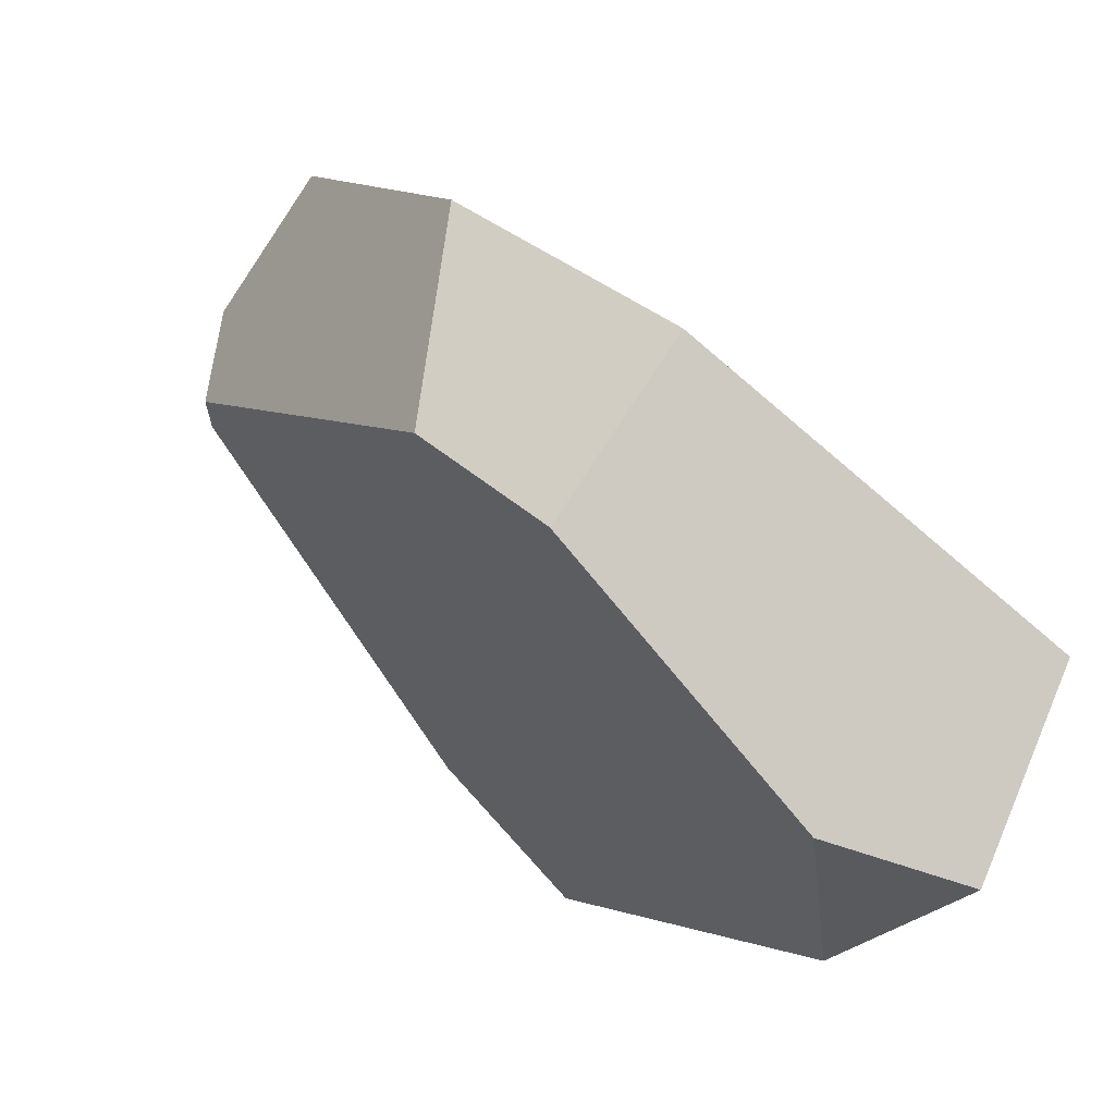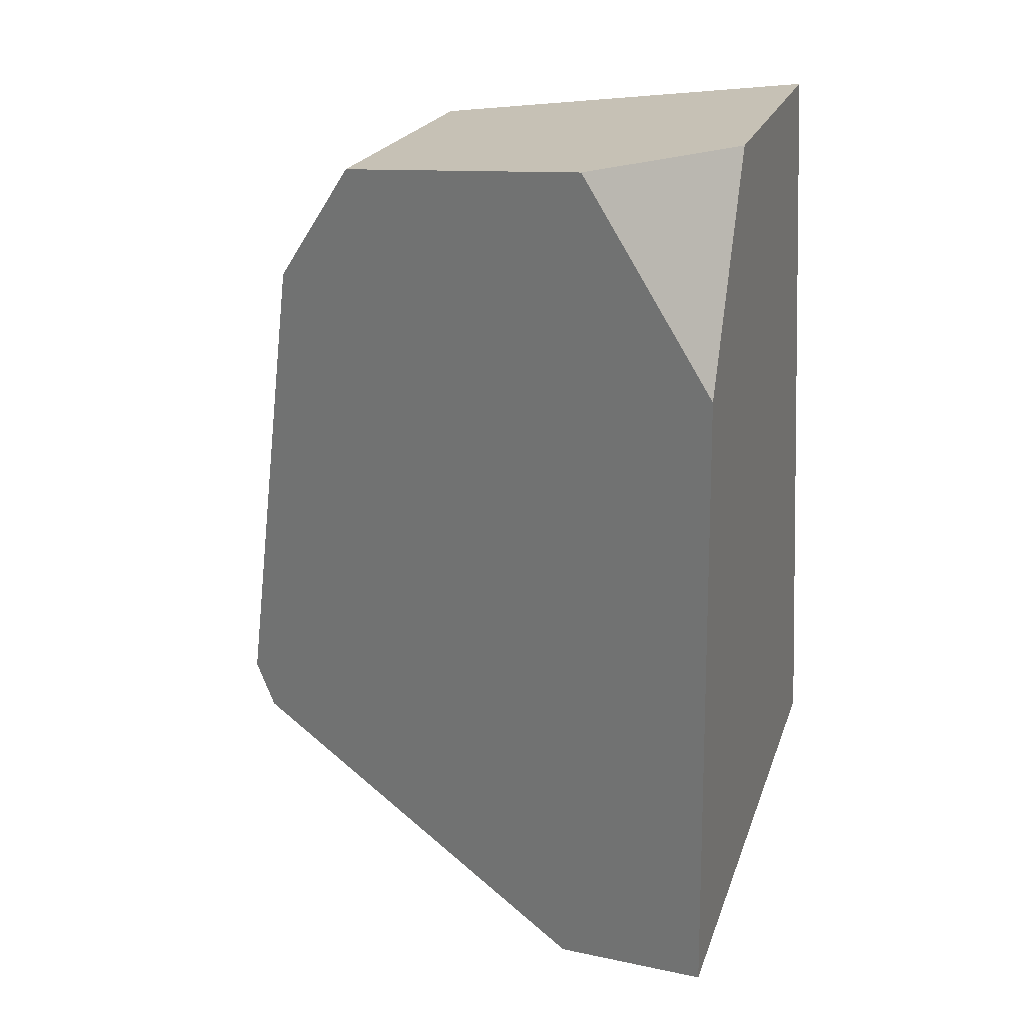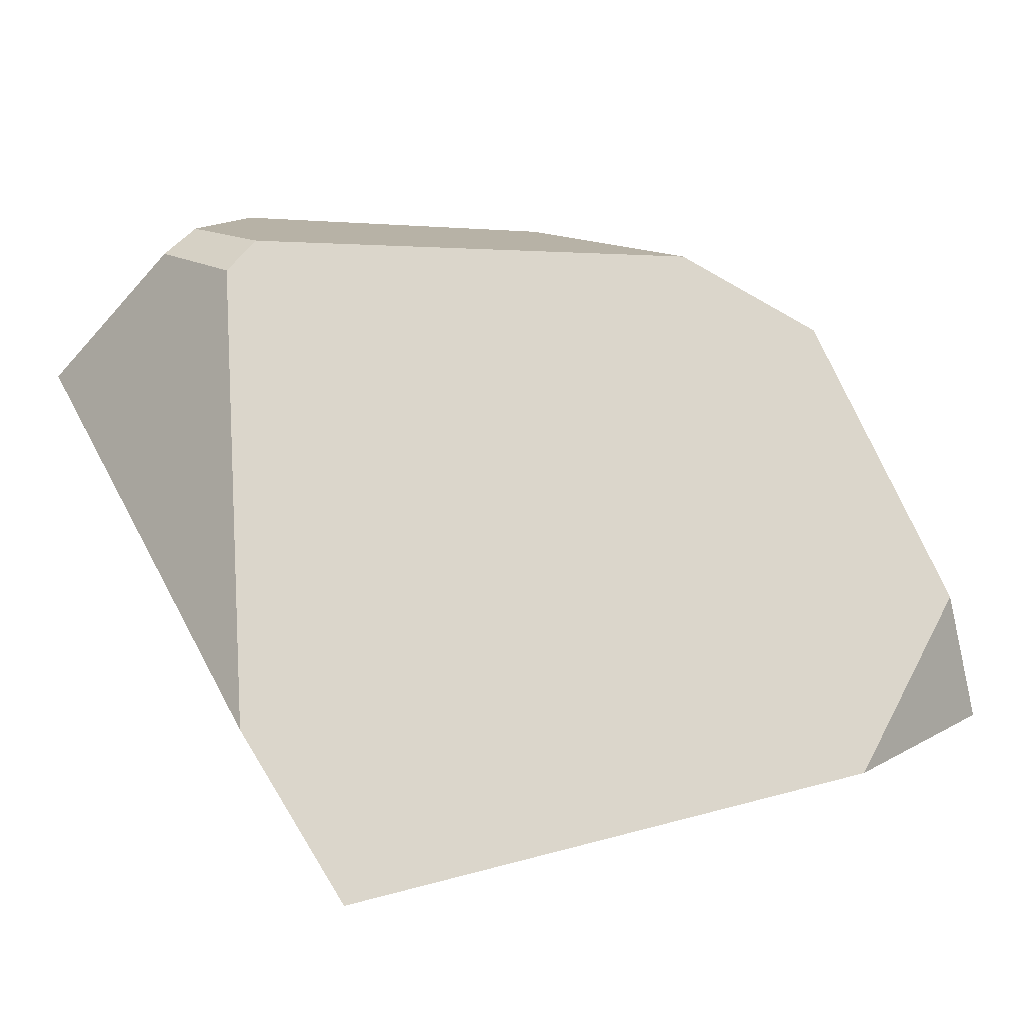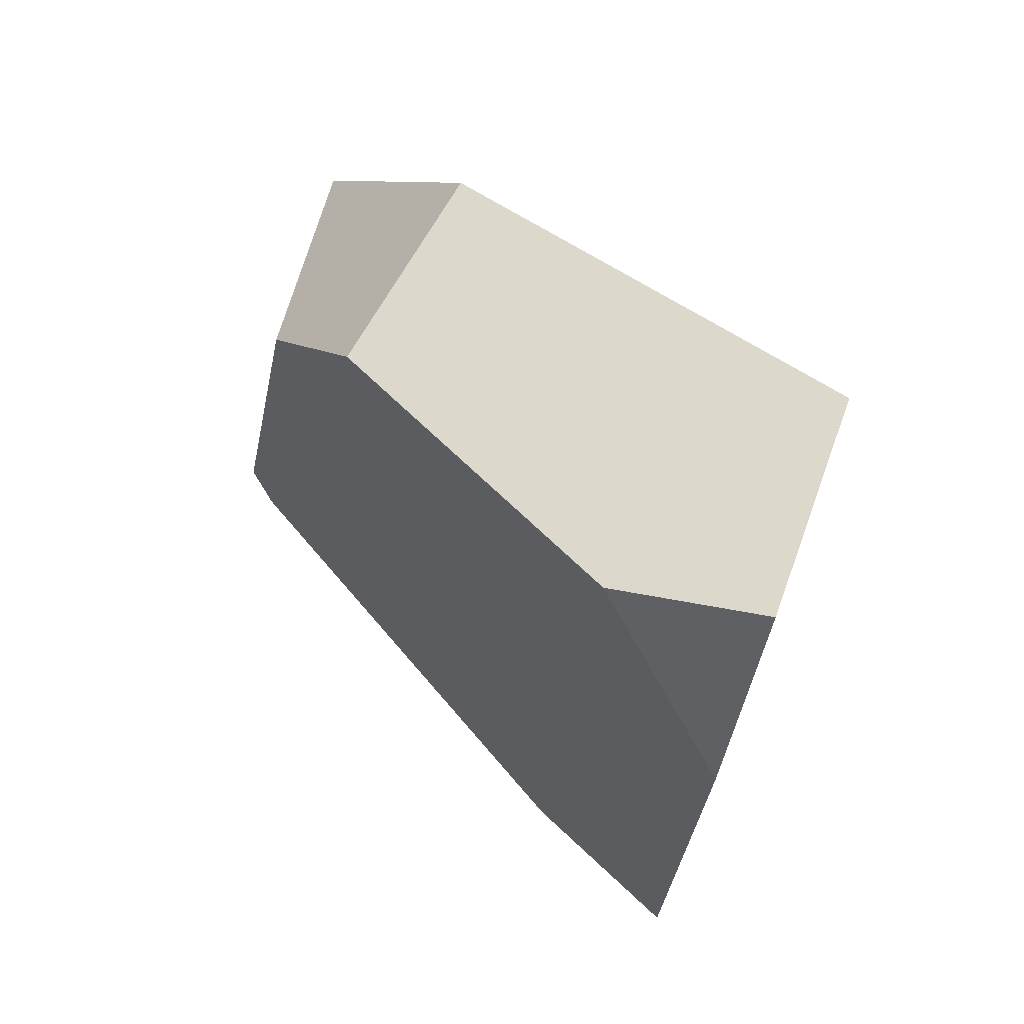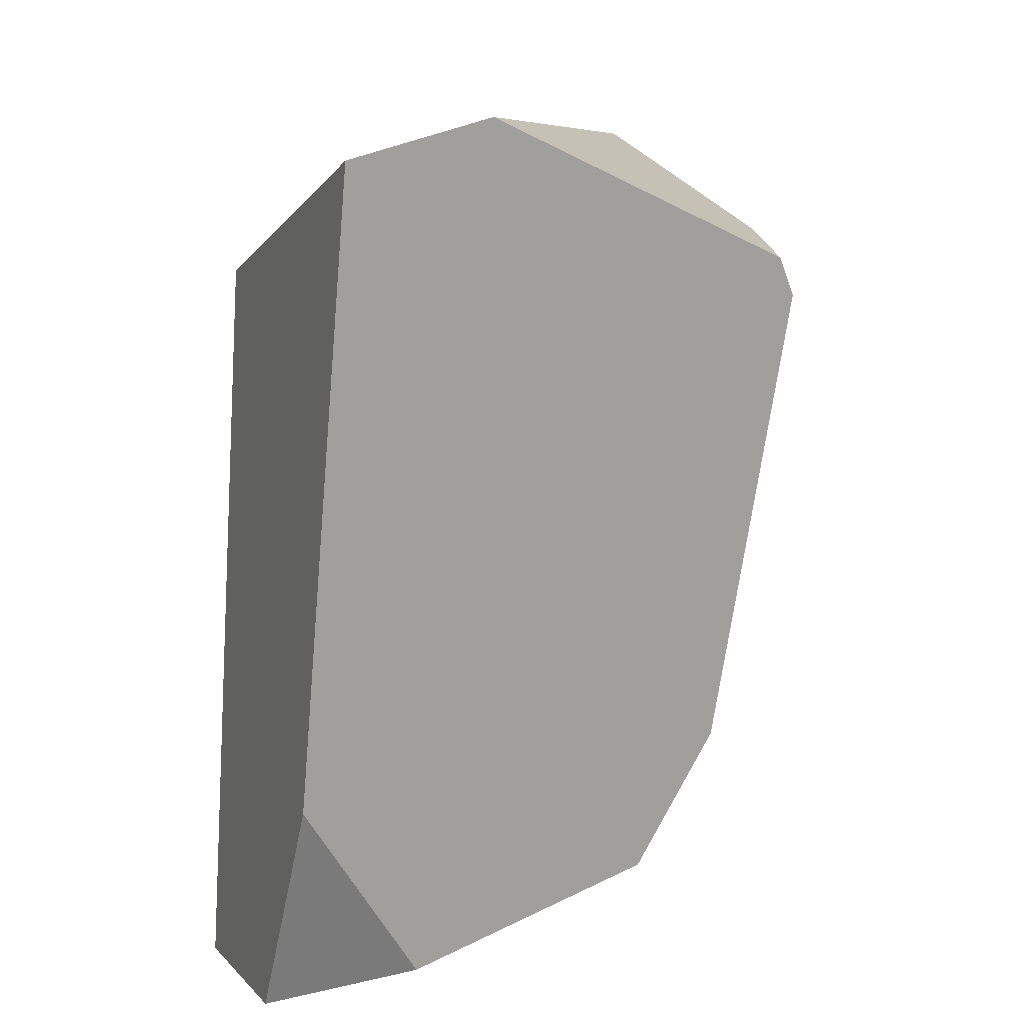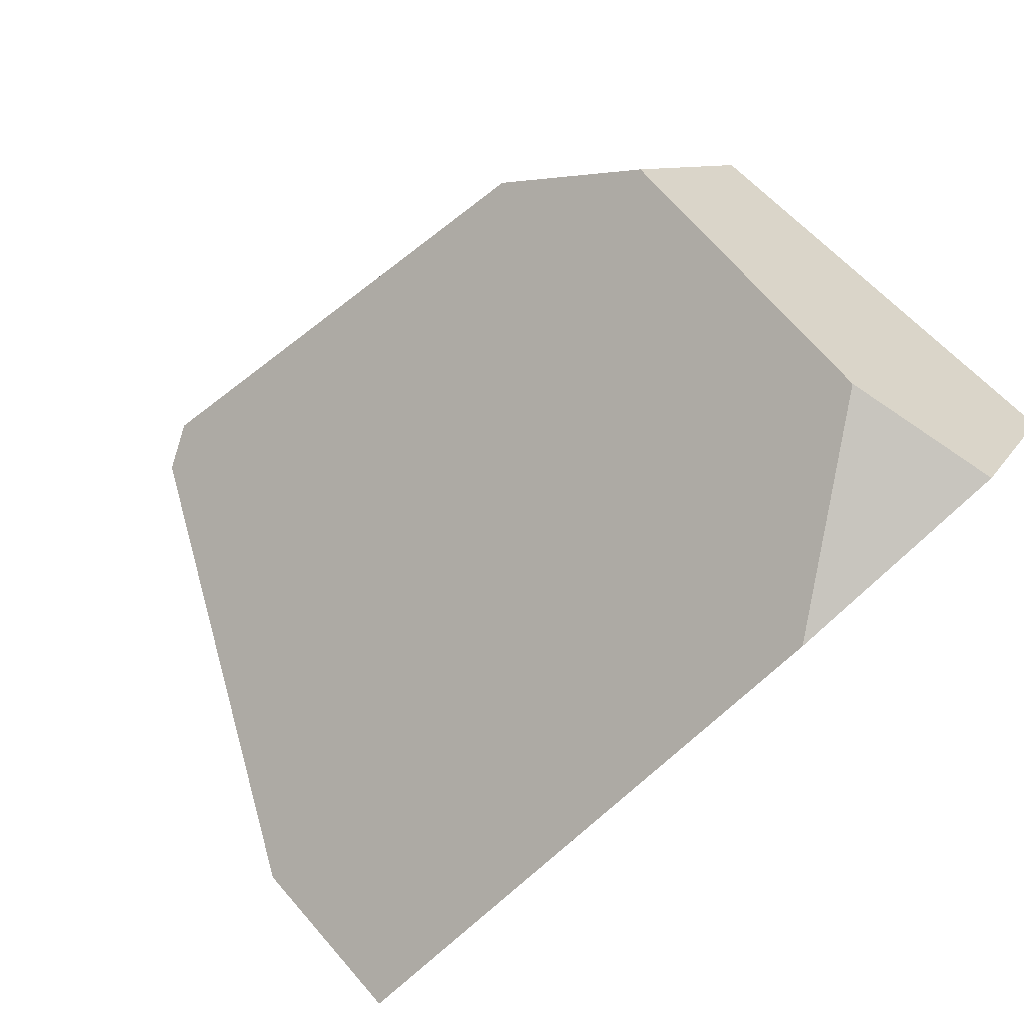
<metadata>
{"format":"obj","ext":"obj","renderer":"f3d","projection":"perspective","resolution":1024,"background":"white","views":[{"elev":-11.4,"azim":-108.7,"up":"+Z"},{"elev":-76.3,"azim":-85.2,"up":"+Z"},{"elev":31.3,"azim":144.6,"up":"+Y"},{"elev":-30.6,"azim":-87.6,"up":"+Z"},{"elev":-74.5,"azim":90.1,"up":"+Z"},{"elev":-68.6,"azim":-127.8,"up":"+Z"}]}
</metadata>
<code>
g  Instance
v -0.01429 -55.42 -6.031
v -0.2786 -54.95 -4.226
v -0.0937 -55.87 -6.528
v -0.0937 -55.87 -6.528
v -0.2786 -54.95 -4.226
v -0.6422 -56.36 -5.337
v -0.6422 -56.36 -5.337
v -0.2786 -54.95 -4.226
v -0.2956 -54.97 -4.2
v -3.009 -56.44 -6.006
v -2.888 -56.19 -6.683
v -0.6422 -56.36 -5.337
v -0.6422 -56.36 -5.337
v -2.888 -56.19 -6.683
v -0.0937 -55.87 -6.528
v -0.0937 -55.87 -6.528
v -2.888 -56.19 -6.683
v -2.134 -56.03 -6.855
v -2.888 -56.19 -6.683
v -3.009 -56.44 -6.006
v -2.834 -55.69 -6.543
v -2.834 -55.69 -6.543
v -3.009 -56.44 -6.006
v -2.826 -54.89 -5.686
v -2.826 -54.89 -5.686
v -3.009 -56.44 -6.006
v -2.952 -55.25 -5.101
v -2.952 -55.25 -5.101
v -2.292 -54.75 -4.552
v -2.826 -54.89 -5.686
v -2.826 -54.89 -5.686
v -2.292 -54.75 -4.552
v -2.434 -54.6 -5.341
v -0.8226 -54.28 -4.87
v -0.7633 -54.35 -4.515
v -0.6688 -54.34 -4.919
v -0.6688 -54.34 -4.919
v -0.7633 -54.35 -4.515
v -0.6199 -54.41 -4.533
v -2.134 -56.03 -6.855
v -2.834 -55.69 -6.543
v -0.0937 -55.87 -6.528
v -0.0937 -55.87 -6.528
v -2.834 -55.69 -6.543
v -0.01429 -55.42 -6.031
v -0.01429 -55.42 -6.031
v -2.834 -55.69 -6.543
v -0.6688 -54.34 -4.919
v -0.6688 -54.34 -4.919
v -2.834 -55.69 -6.543
v -0.8226 -54.28 -4.87
v -0.8226 -54.28 -4.87
v -2.834 -55.69 -6.543
v -2.434 -54.6 -5.341
v -2.434 -54.6 -5.341
v -2.834 -55.69 -6.543
v -2.826 -54.89 -5.686
v -2.134 -56.03 -6.855
v -2.888 -56.19 -6.683
v -2.834 -55.69 -6.543
v -0.6688 -54.34 -4.919
v -0.6199 -54.41 -4.533
v -0.01429 -55.42 -6.031
v -0.01429 -55.42 -6.031
v -0.6199 -54.41 -4.533
v -0.2786 -54.95 -4.226
v -2.292 -54.75 -4.552
v -1.207 -54.56 -4.13
v -2.434 -54.6 -5.341
v -2.434 -54.6 -5.341
v -1.207 -54.56 -4.13
v -0.8226 -54.28 -4.87
v -0.8226 -54.28 -4.87
v -1.207 -54.56 -4.13
v -0.7633 -54.35 -4.515
v -0.6422 -56.36 -5.337
v -0.2956 -54.97 -4.2
v -3.009 -56.44 -6.006
v -3.009 -56.44 -6.006
v -0.2956 -54.97 -4.2
v -2.952 -55.25 -5.101
v -2.952 -55.25 -5.101
v -0.2956 -54.97 -4.2
v -2.292 -54.75 -4.552
v -2.292 -54.75 -4.552
v -0.2956 -54.97 -4.2
v -1.207 -54.56 -4.13
v -0.7633 -54.35 -4.515
v -1.207 -54.56 -4.13
v -0.6199 -54.41 -4.533
v -0.6199 -54.41 -4.533
v -1.207 -54.56 -4.13
v -0.2786 -54.95 -4.226
v -0.2786 -54.95 -4.226
v -1.207 -54.56 -4.13
v -0.2956 -54.97 -4.2
f 1 2 3
f 4 5 6
f 7 8 9
f 10 11 12
f 13 14 15
f 16 17 18
f 19 20 21
f 22 23 24
f 25 26 27
f 28 29 30
f 31 32 33
f 34 35 36
f 37 38 39
f 40 41 42
f 43 44 45
f 46 47 48
f 49 50 51
f 52 53 54
f 55 56 57
f 58 59 60
f 61 62 63
f 64 65 66
f 67 68 69
f 70 71 72
f 73 74 75
f 76 77 78
f 79 80 81
f 82 83 84
f 85 86 87
f 88 89 90
f 91 92 93
f 94 95 96

</code>
